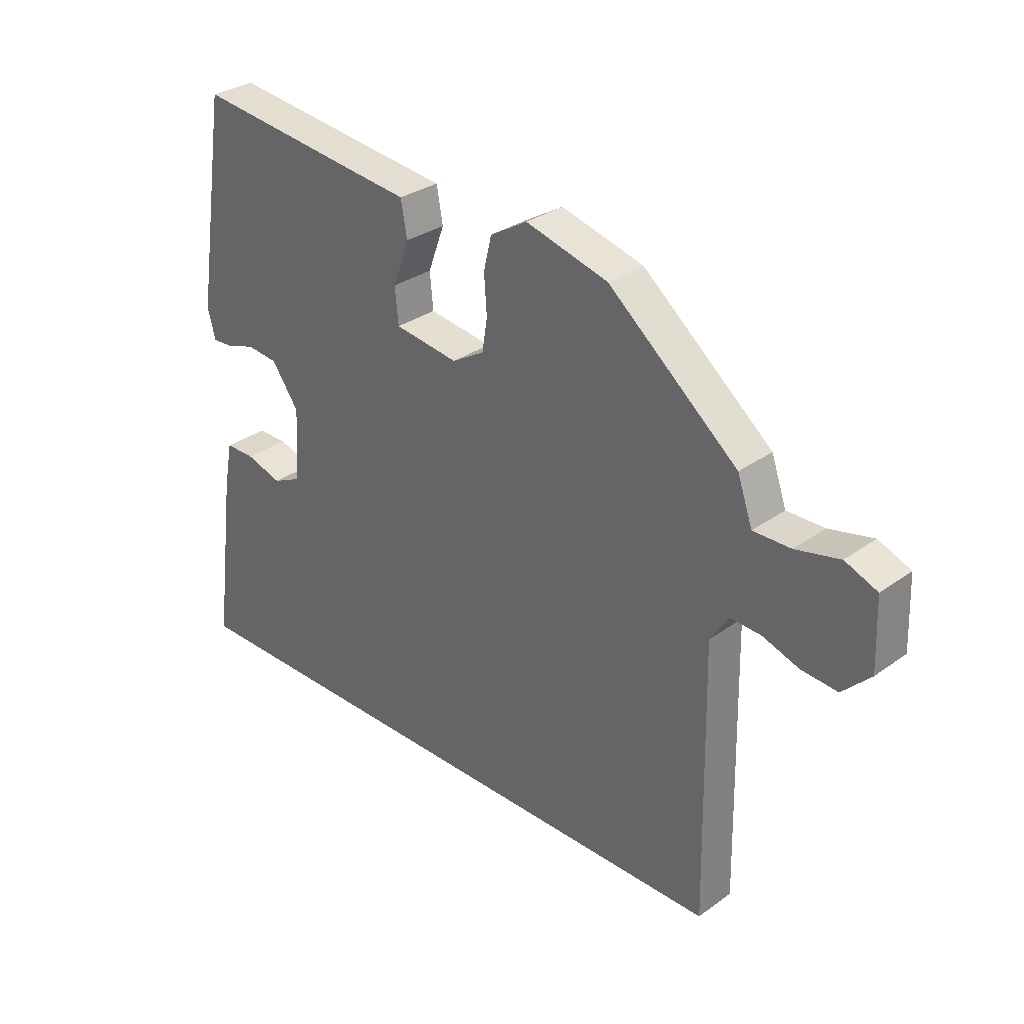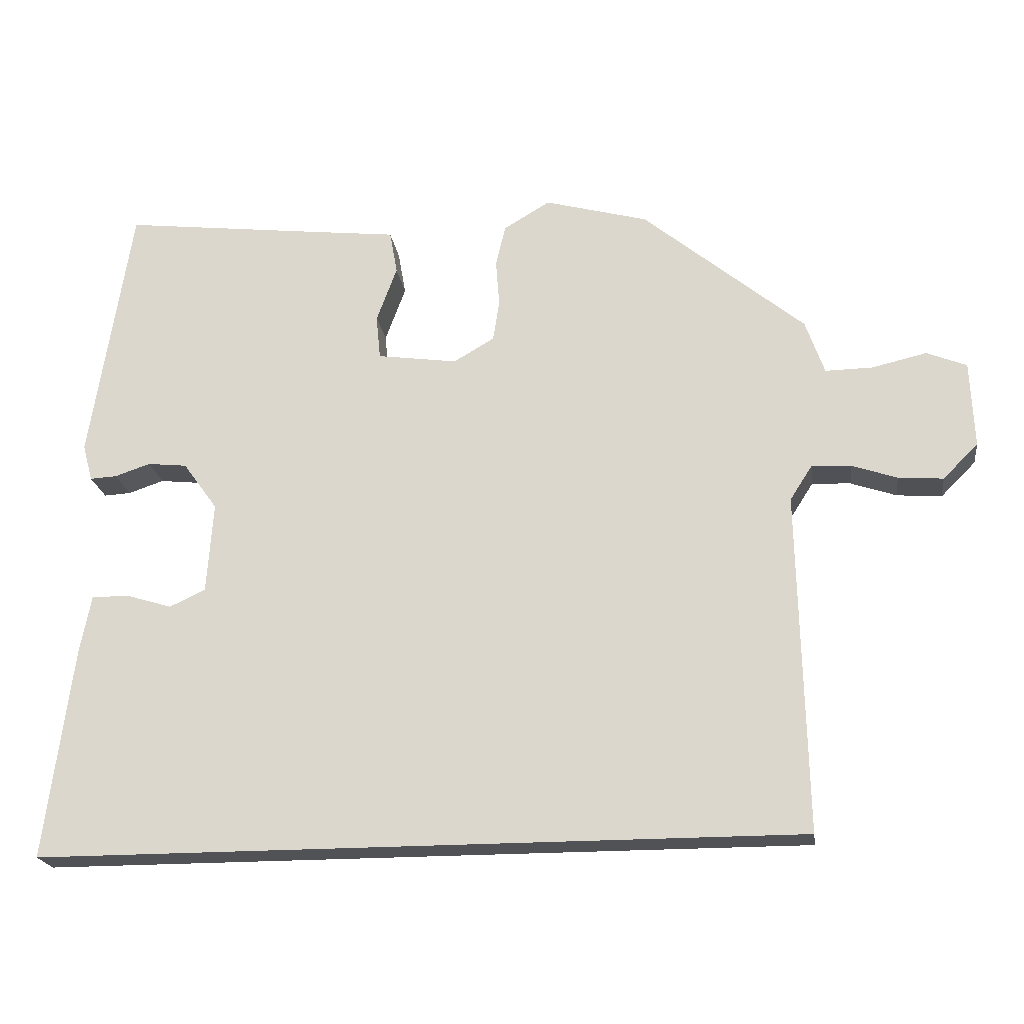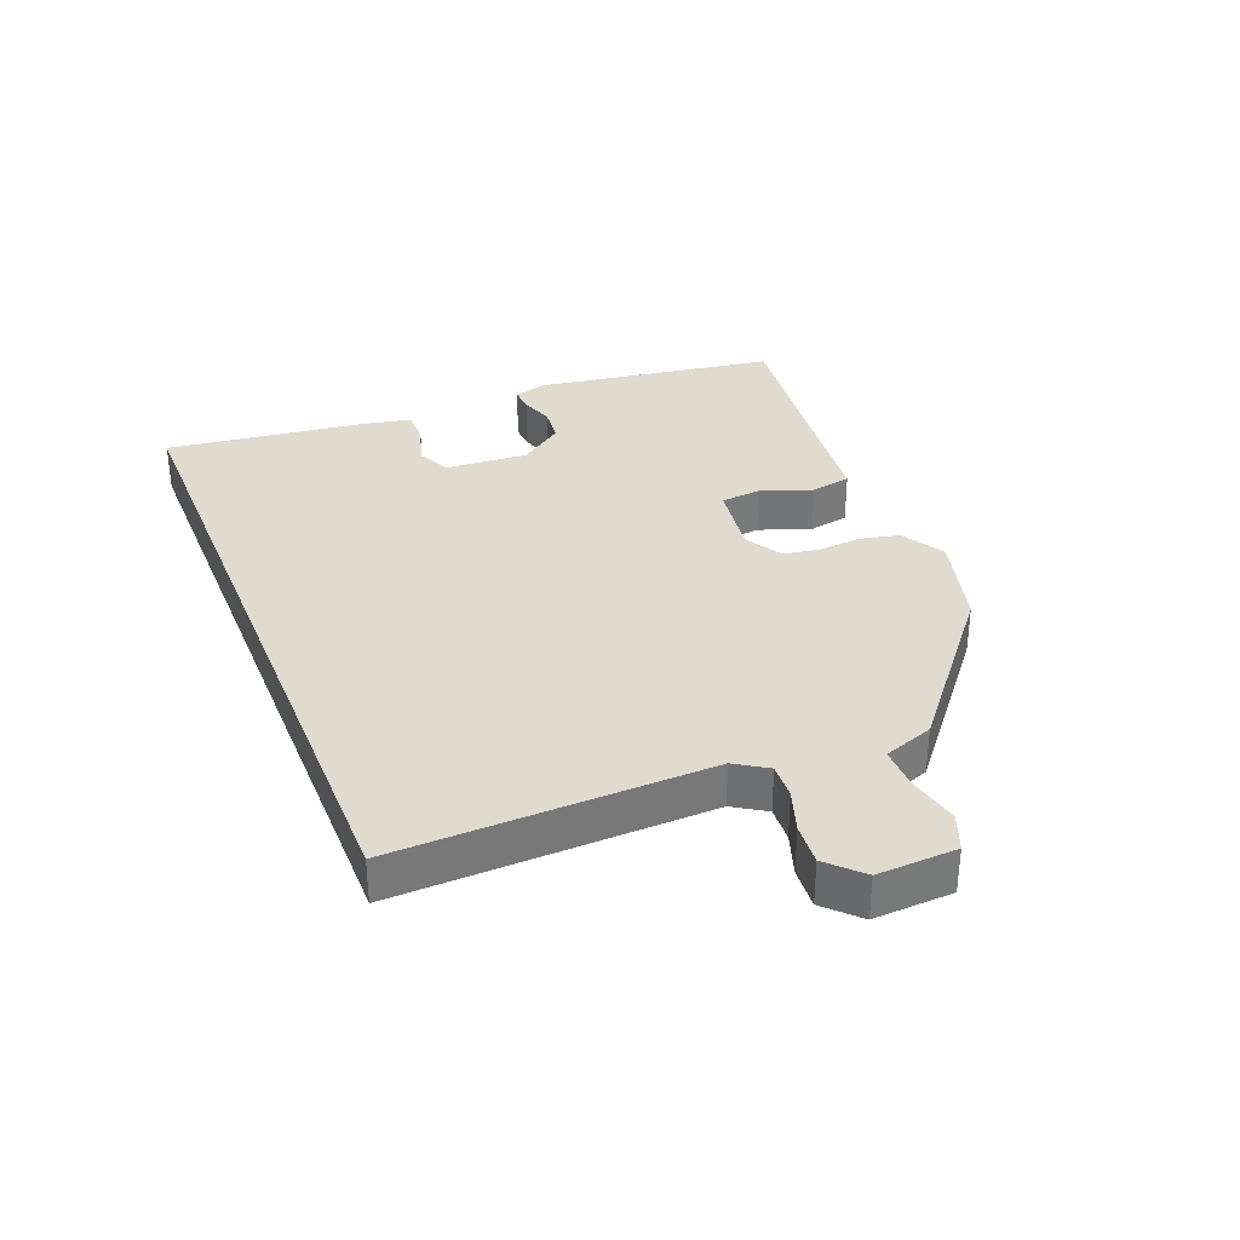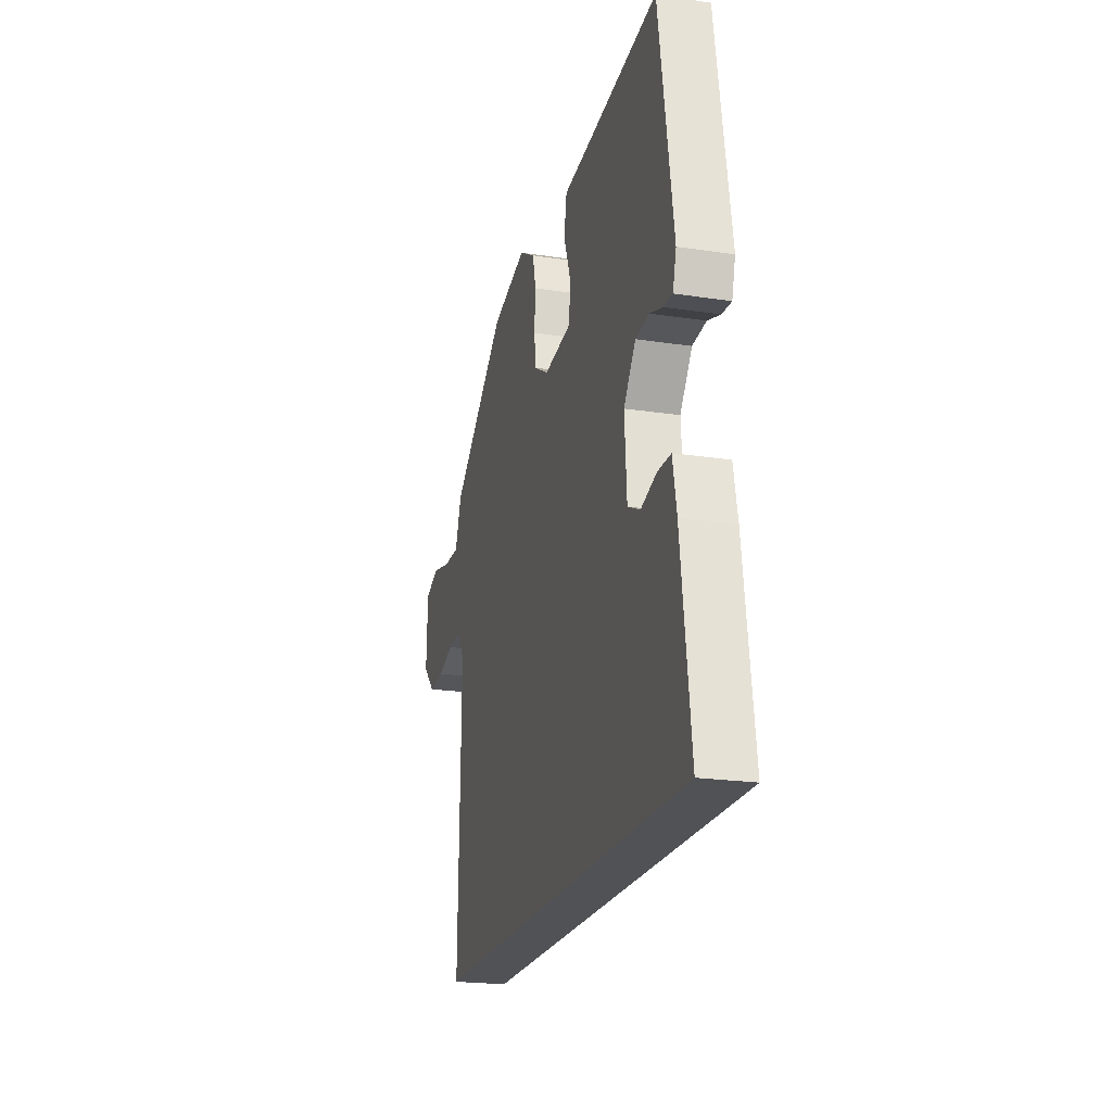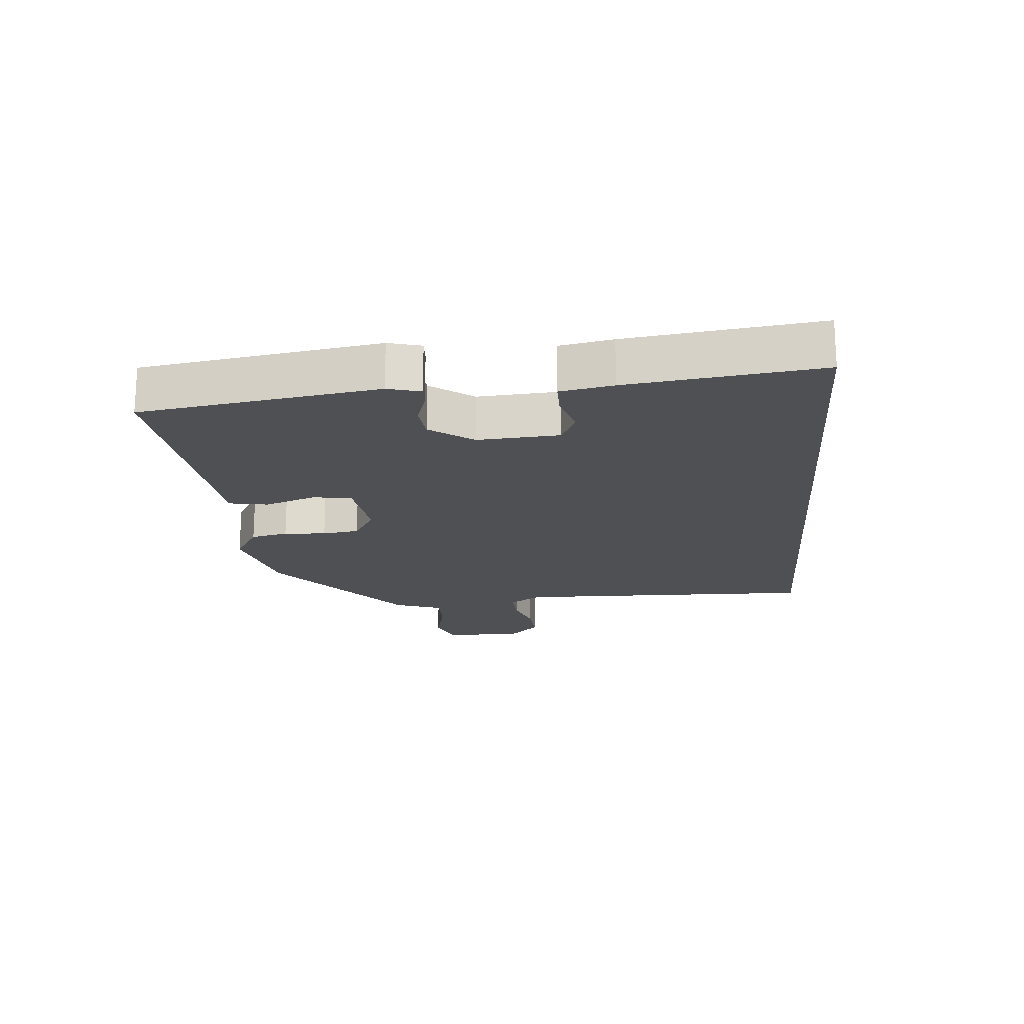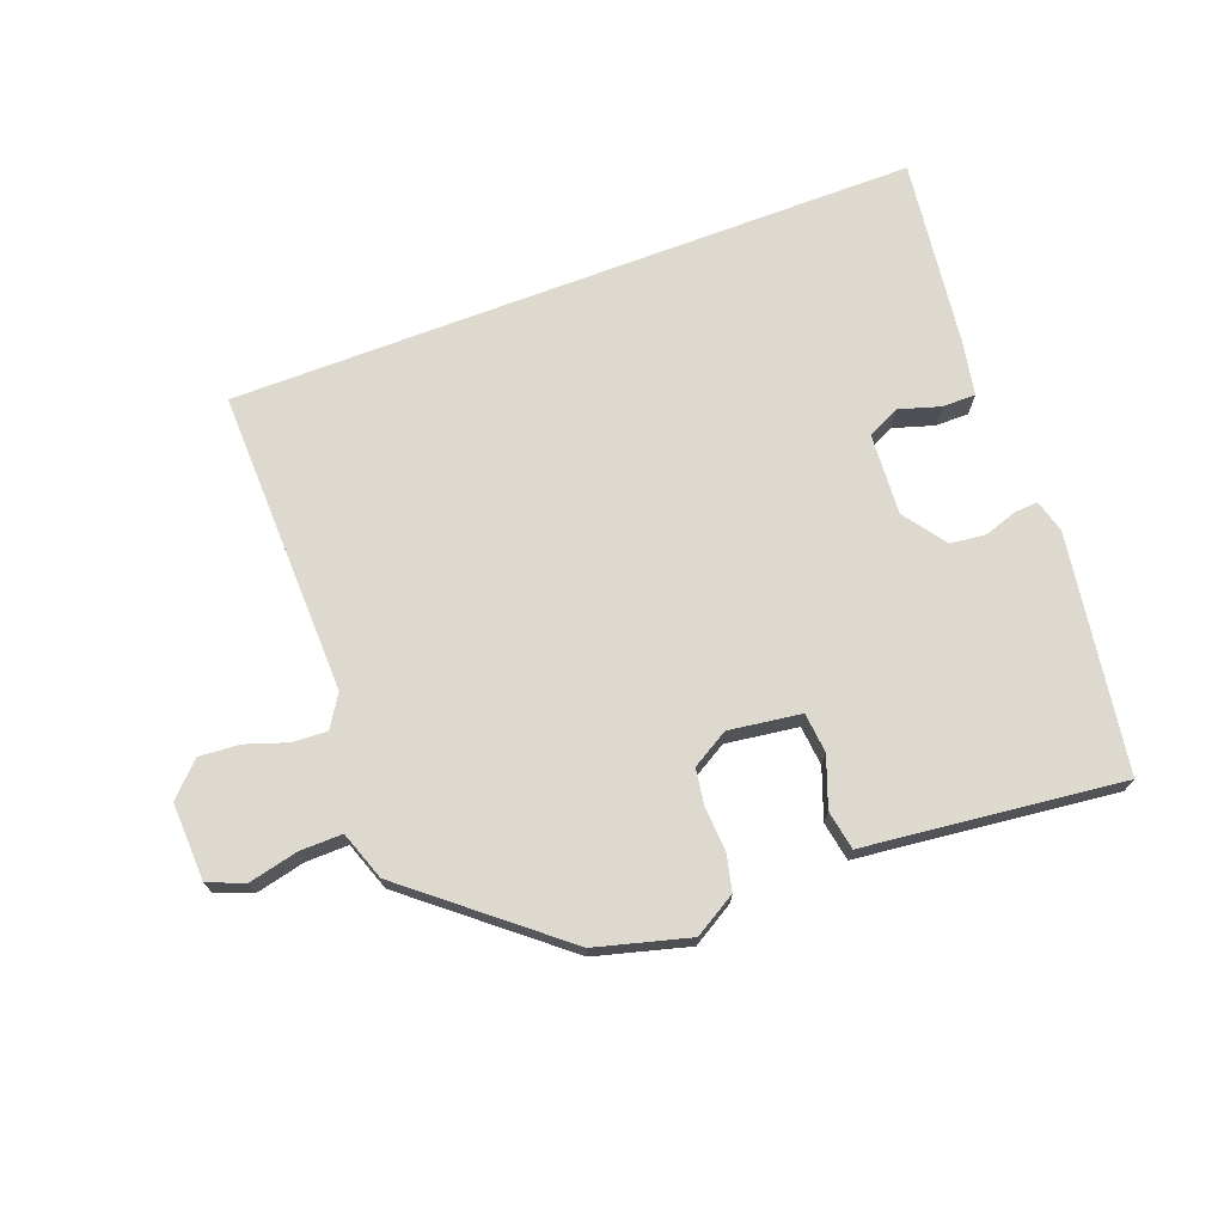
<metadata>
{"format":"obj","ext":"obj","renderer":"f3d","projection":"perspective","resolution":1024,"background":"white","views":[{"elev":30.9,"azim":-135.7,"up":"+Z"},{"elev":-20.8,"azim":-172.0,"up":"+Z"},{"elev":33.7,"azim":-112.0,"up":"+Y"},{"elev":-21.3,"azim":74.9,"up":"+Z"},{"elev":-18.9,"azim":94.7,"up":"+Y"},{"elev":71.4,"azim":-20.8,"up":"+Y"}]}
</metadata>
<code>
v 0.571 0.07 -0.5
v -0.516 0.07 -0.5
v -0.506 0.07 -0.017
v -0.538 0.07 0.033
v -0.593 0.07 0.03
v -0.658 0.07 0.008
v -0.722 0.07 0.003
v -0.772 0.07 0.053
v -0.767 0.07 0.176
v -0.71 0.07 0.199
v -0.632 0.07 0.181
v -0.565 0.07 0.18
v -0.538 0.07 0.257
v -0.308 0.07 0.447
v -0.161 0.07 0.487
v -0.095 0.07 0.448
v -0.081 0.07 0.389
v -0.086 0.07 0.322
v -0.077 0.07 0.264
v -0.019 0.07 0.23
v 0.095 0.07 0.246
v 0.101 0.07 0.309
v 0.072 0.07 0.388
v 0.083 0.07 0.45
v 0.207 0.07 0.464
v 0.488 0.07 0.497
v 0.546 0.07 0.124
v 0.532 0.07 0.072
v 0.494 0.07 0.074
v 0.443 0.07 0.091
v 0.387 0.07 0.085
v 0.338 0.07 0.017
v 0.347 0.07 -0.112
v 0.398 0.07 -0.136
v 0.463 0.07 -0.116
v 0.516 0.07 -0.116
v 0.532 0.07 -0.199
v 0.571 0 -0.5
v -0.516 0 -0.5
v -0.506 0 -0.017
v -0.538 0 0.033
v -0.593 0 0.03
v -0.658 0 0.008
v -0.722 0 0.003
v -0.772 0 0.053
v -0.767 0 0.176
v -0.71 0 0.199
v -0.632 0 0.181
v -0.565 0 0.18
v -0.538 0 0.257
v -0.308 0 0.447
v -0.161 0 0.487
v -0.095 0 0.448
v -0.081 0 0.389
v -0.086 0 0.322
v -0.077 0 0.264
v -0.019 0 0.23
v 0.095 0 0.246
v 0.101 0 0.309
v 0.072 0 0.388
v 0.083 0 0.45
v 0.207 0 0.464
v 0.488 0 0.497
v 0.546 0 0.124
v 0.532 0 0.072
v 0.494 0 0.074
v 0.443 0 0.091
v 0.387 0 0.085
v 0.338 0 0.017
v 0.347 0 -0.112
v 0.398 0 -0.136
v 0.463 0 -0.116
v 0.516 0 -0.116
v 0.532 0 -0.199
f 37 1 2
f 36 37 2
f 35 36 2
f 34 35 2
f 33 34 2 3
f 32 33 3 4
f 31 32 4
f 30 31 4 5
f 28 29 30
f 27 28 30
f 26 27 30
f 25 26 30
f 24 25 30
f 23 24 30
f 22 23 30
f 21 22 30
f 20 21 30 5
f 6 7 8
f 5 6 8
f 20 5 8
f 19 20 8
f 18 19 8
f 16 17 18
f 15 16 18
f 14 15 18
f 13 14 18
f 12 13 18
f 12 18 8
f 11 12 8 9
f 9 10 11
f 39 38 74
f 39 74 73
f 39 73 72
f 39 72 71
f 40 39 71 70
f 41 40 70 69
f 41 69 68
f 42 41 68 67
f 67 66 65
f 67 65 64
f 67 64 63
f 67 63 62
f 67 62 61
f 67 61 60
f 67 60 59
f 67 59 58
f 42 67 58 57
f 45 44 43
f 45 43 42
f 45 42 57
f 45 57 56
f 45 56 55
f 55 54 53
f 55 53 52
f 55 52 51
f 55 51 50
f 55 50 49
f 45 55 49
f 46 45 49 48
f 48 47 46
f 1 38 39 2
f 2 39 40 3
f 3 40 41 4
f 4 41 42 5
f 5 42 43 6
f 6 43 44 7
f 7 44 45 8
f 8 45 46 9
f 9 46 47 10
f 10 47 48 11
f 11 48 49 12
f 12 49 50 13
f 13 50 51 14
f 14 51 52 15
f 15 52 53 16
f 16 53 54 17
f 17 54 55 18
f 18 55 56 19
f 19 56 57 20
f 20 57 58 21
f 21 58 59 22
f 22 59 60 23
f 23 60 61 24
f 24 61 62 25
f 25 62 63 26
f 26 63 64 27
f 27 64 65 28
f 28 65 66 29
f 29 66 67 30
f 30 67 68 31
f 31 68 69 32
f 32 69 70 33
f 33 70 71 34
f 34 71 72 35
f 35 72 73 36
f 36 73 74 37
f 37 74 38 1

</code>
